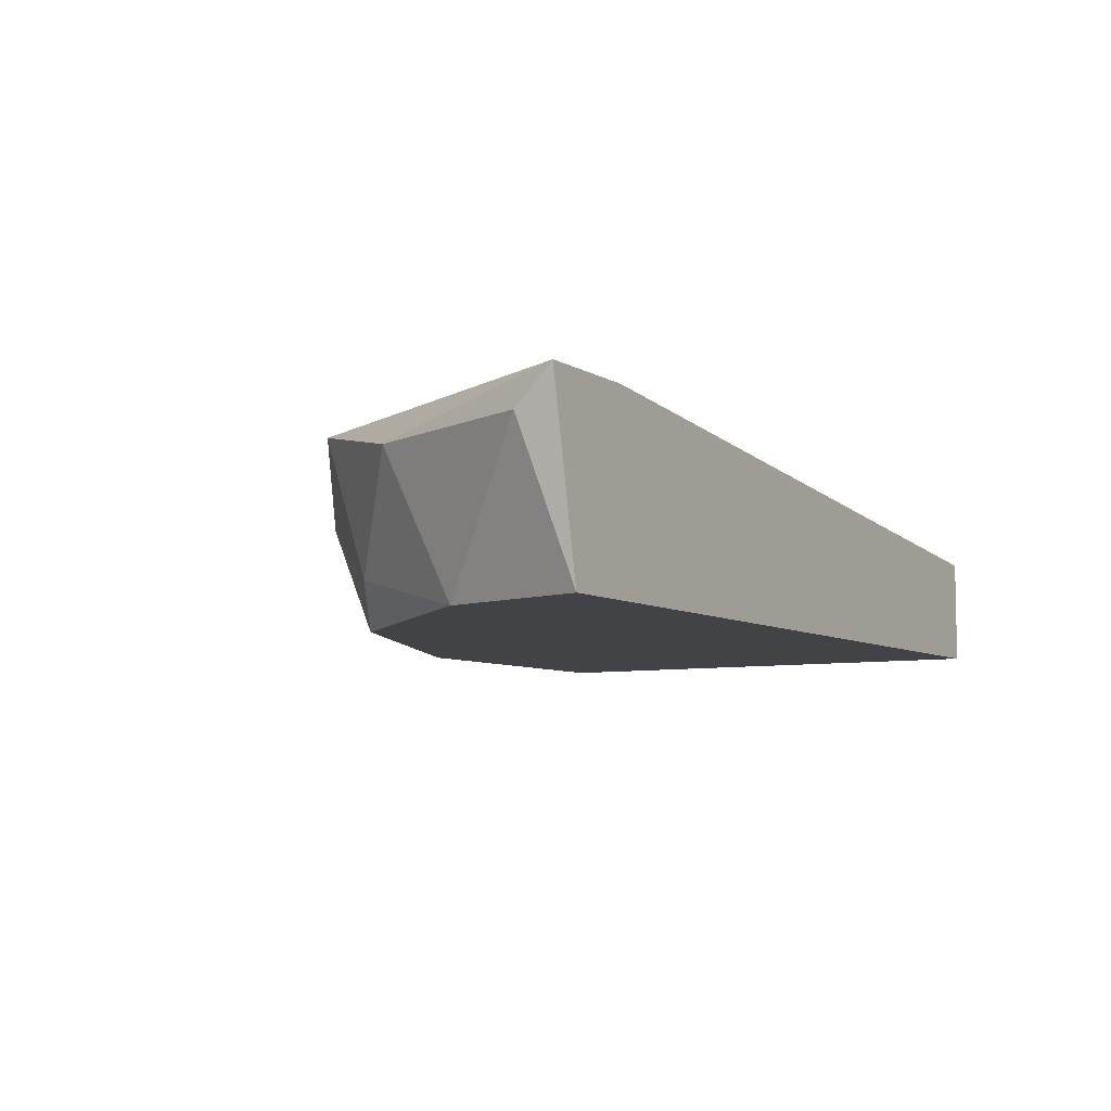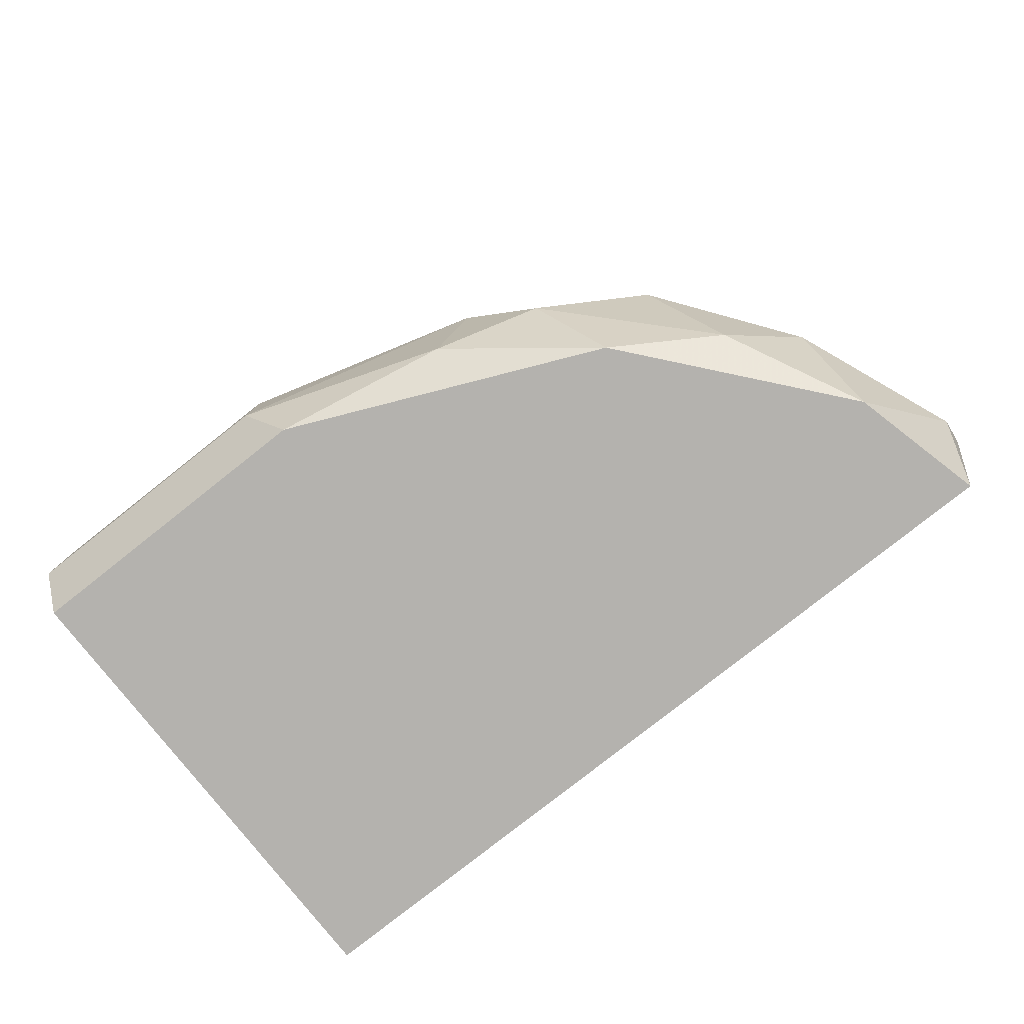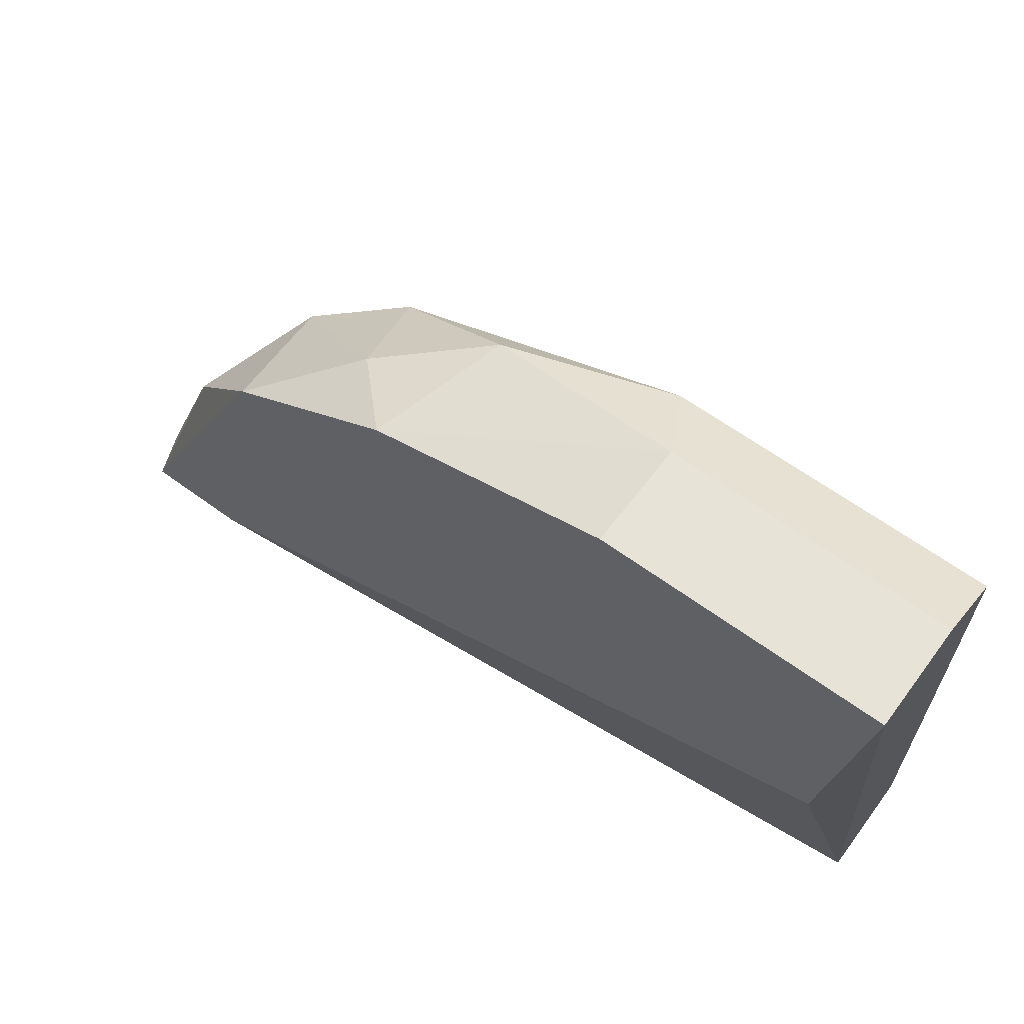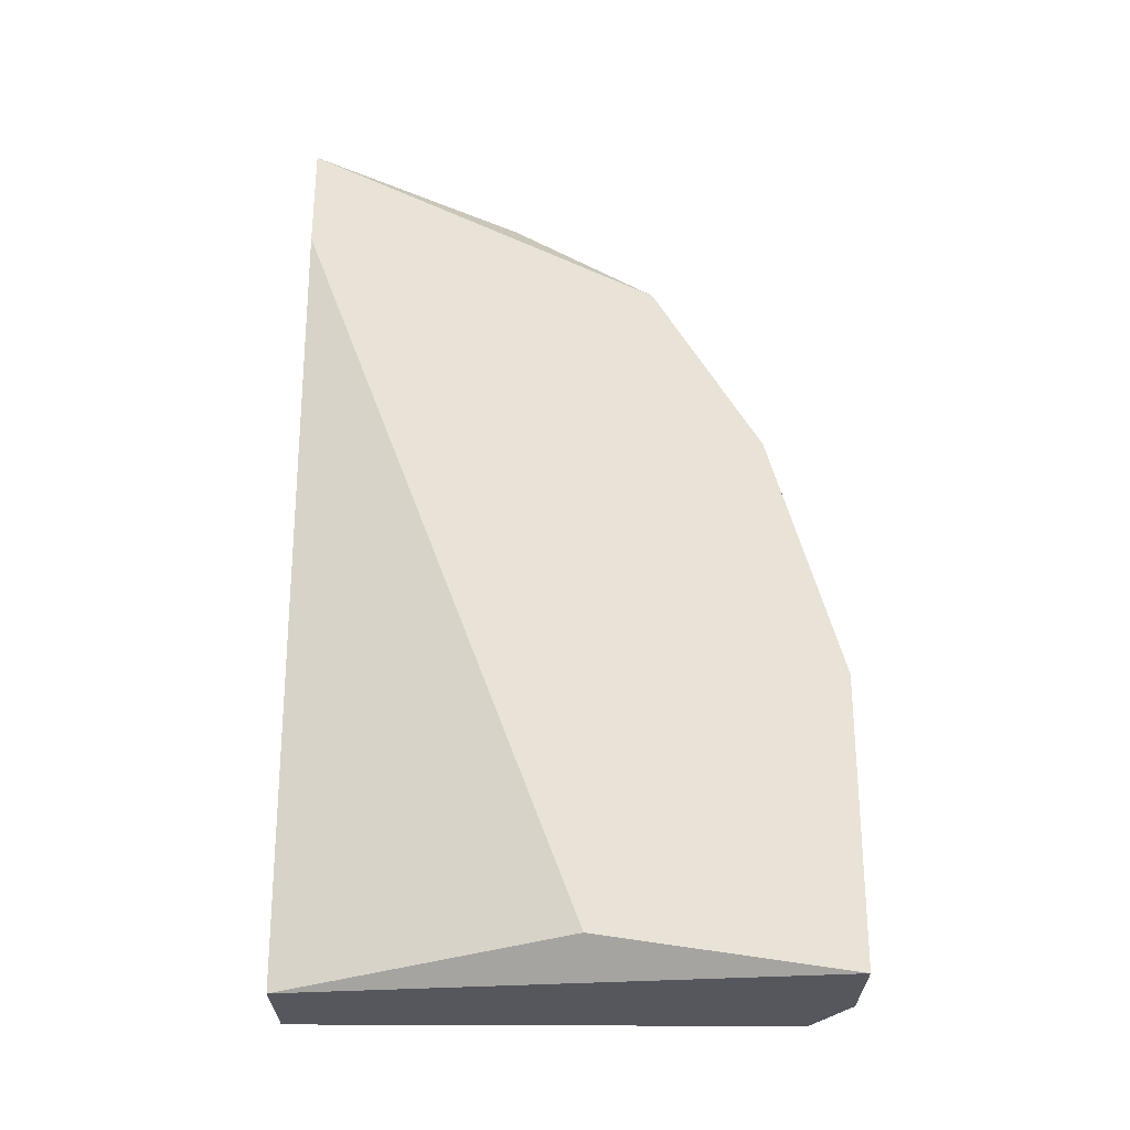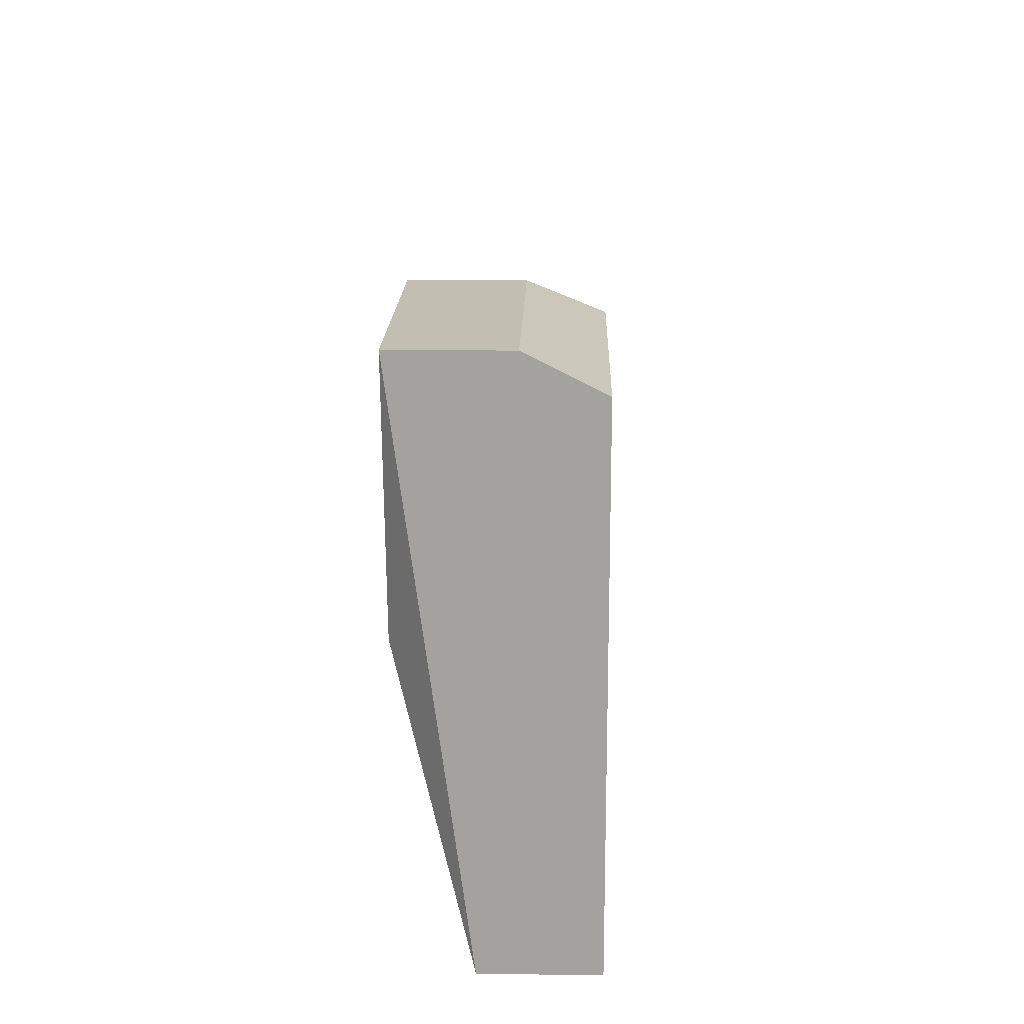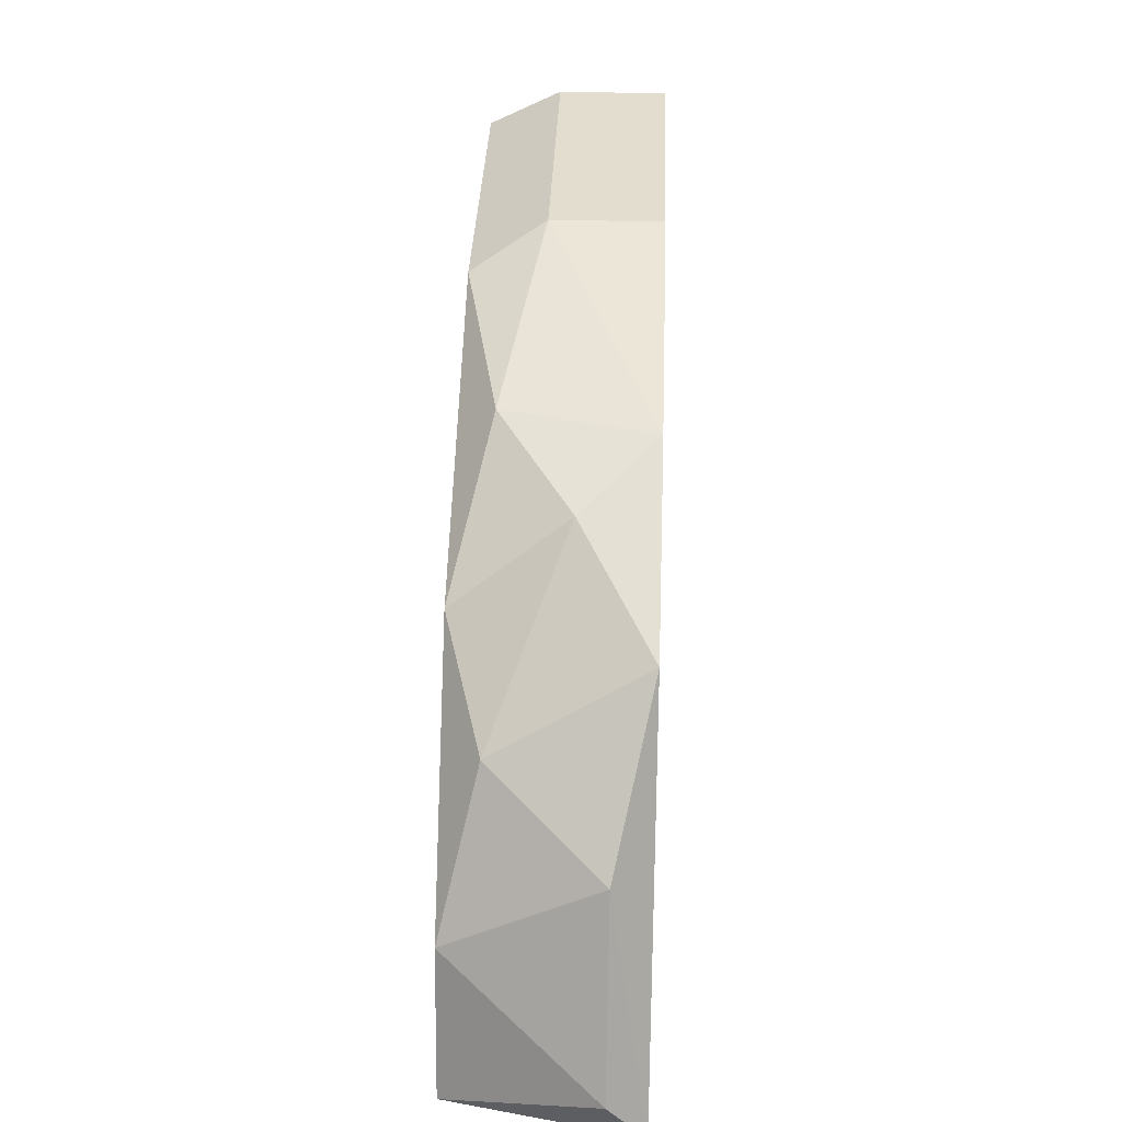
<metadata>
{"format":"obj","ext":"obj","renderer":"f3d","projection":"perspective","resolution":1024,"background":"white","views":[{"elev":-7.0,"azim":-58.8,"up":"+Z"},{"elev":-79.7,"azim":-141.7,"up":"+Z"},{"elev":62.2,"azim":36.7,"up":"+Y"},{"elev":62.5,"azim":90.2,"up":"+Z"},{"elev":17.3,"azim":91.6,"up":"+Y"},{"elev":35.6,"azim":-87.8,"up":"+Y"}]}
</metadata>
<code>
v -0.0355 0.01249 -0.09125
v 0.006605 0.03705 -0.09125
v 0.006605 0.01249 -0.08599
v 0.006605 0.01249 -0.09125
v 0.006605 0.03881 -0.08248
v 0.006605 0.03881 -0.08774
v -0.03726 0.01425 -0.08424
v -0.03726 0.01249 -0.08248
v 0.004849 0.02653 -0.08248
v -0.02848 0.03004 -0.08248
v -0.03024 0.02653 -0.0895
v -0.03199 0.01249 -0.08248
v -0.02322 0.03355 -0.08599
v -0.02497 0.03004 -0.09125
v -0.007435 0.03881 -0.08248
v -0.007435 0.03881 -0.08774
v -0.01795 0.0353 -0.0895
v -0.009186 0.03705 -0.09125
v -0.01971 0.0353 -0.08248
v -0.03375 0.01952 -0.09125
v -0.03375 0.02302 -0.08424
f 20 1 7
f 6 5 3
f 1 3 8
f 1 18 4
f 6 3 4
f 3 1 4
f 8 5 19
f 18 1 14
f 3 5 9
f 5 8 9
f 18 6 2
f 4 18 2
f 6 4 2
f 5 6 15
f 19 5 15
f 21 8 10
f 8 19 10
f 21 10 11
f 18 14 17
f 8 3 12
f 3 9 12
f 9 8 12
f 6 18 16
f 15 6 16
f 19 15 16
f 18 17 16
f 17 19 16
f 14 1 20
f 11 14 20
f 21 11 20
f 10 19 13
f 14 11 13
f 11 10 13
f 17 14 13
f 19 17 13
f 8 21 7
f 1 8 7
f 21 20 7

</code>
